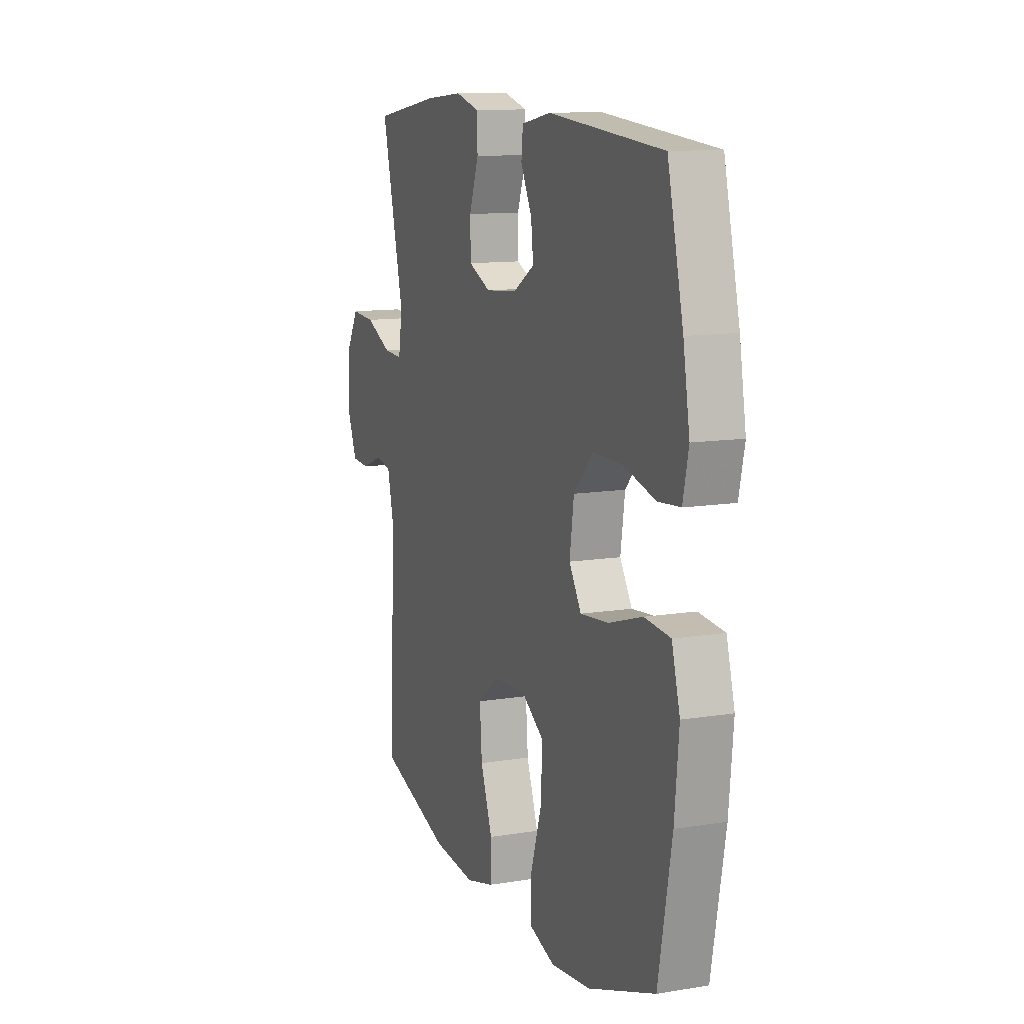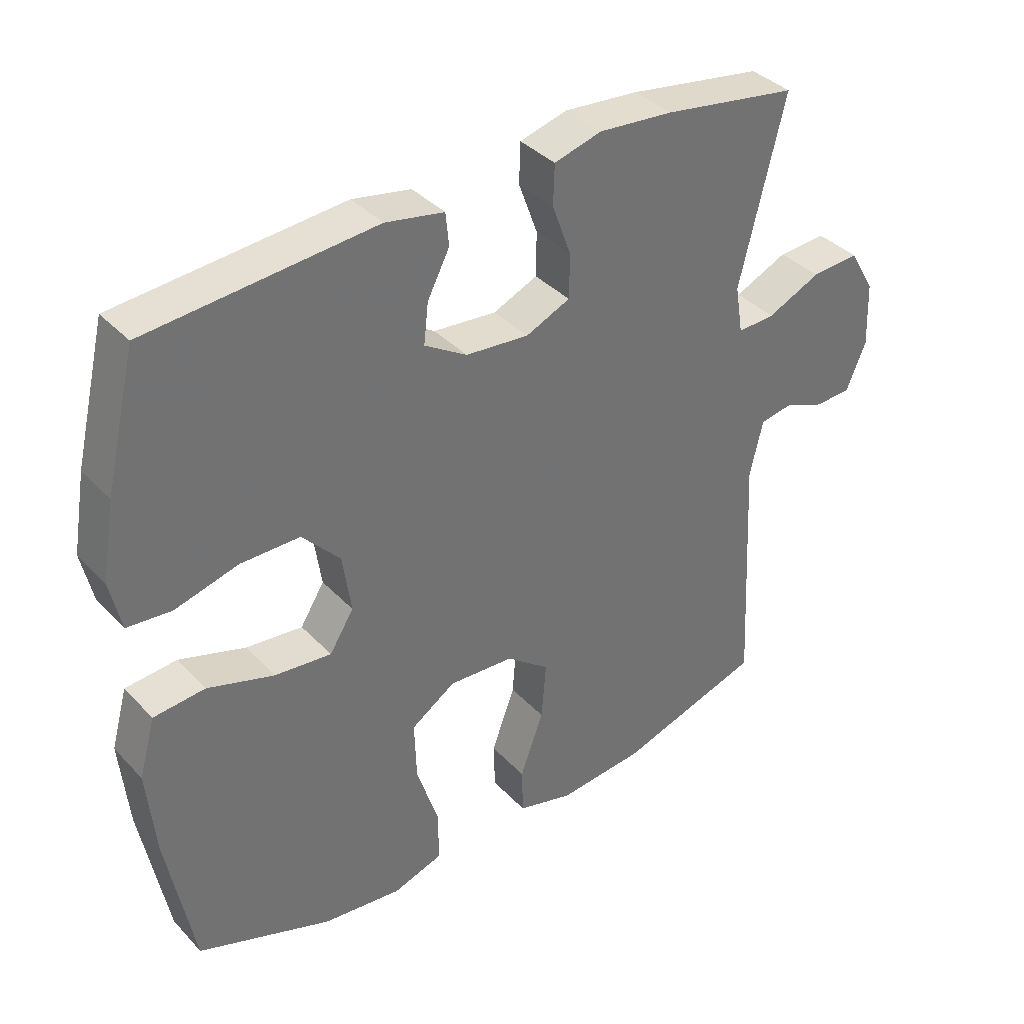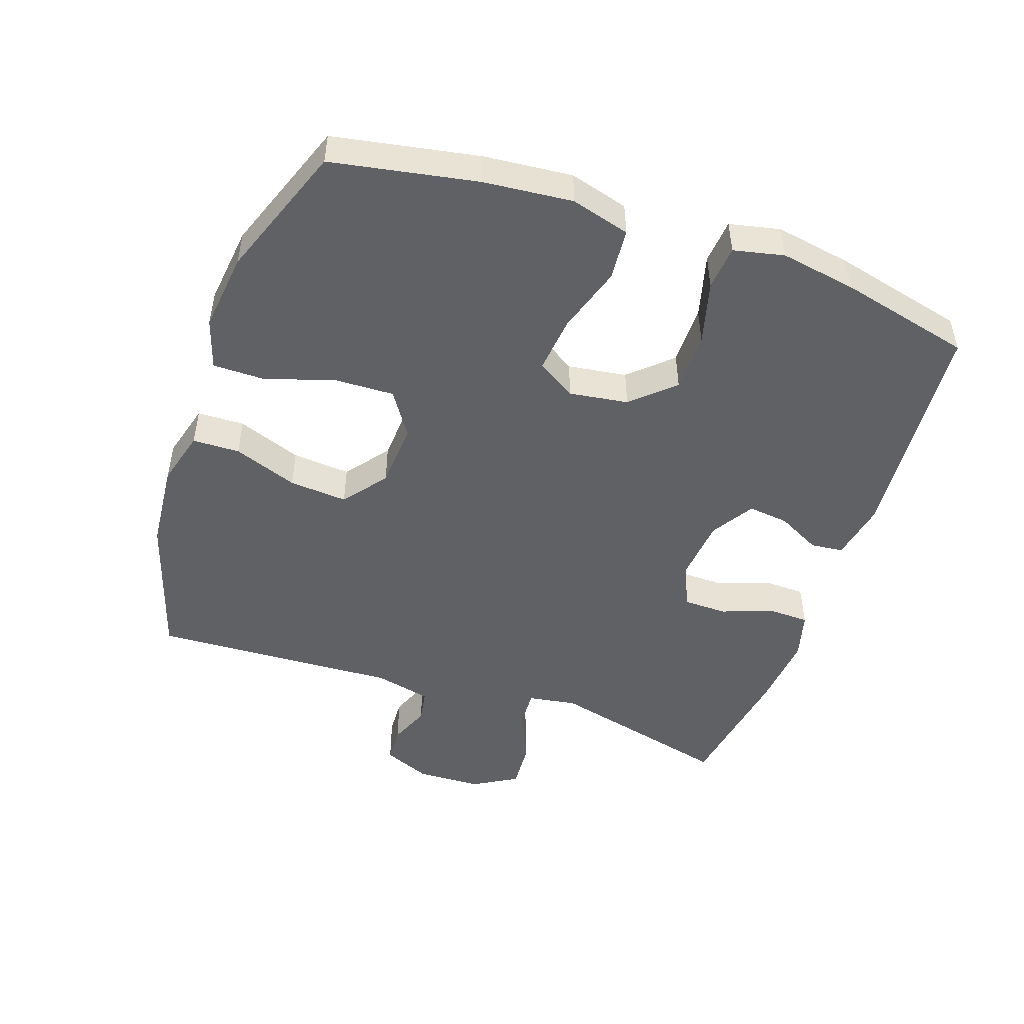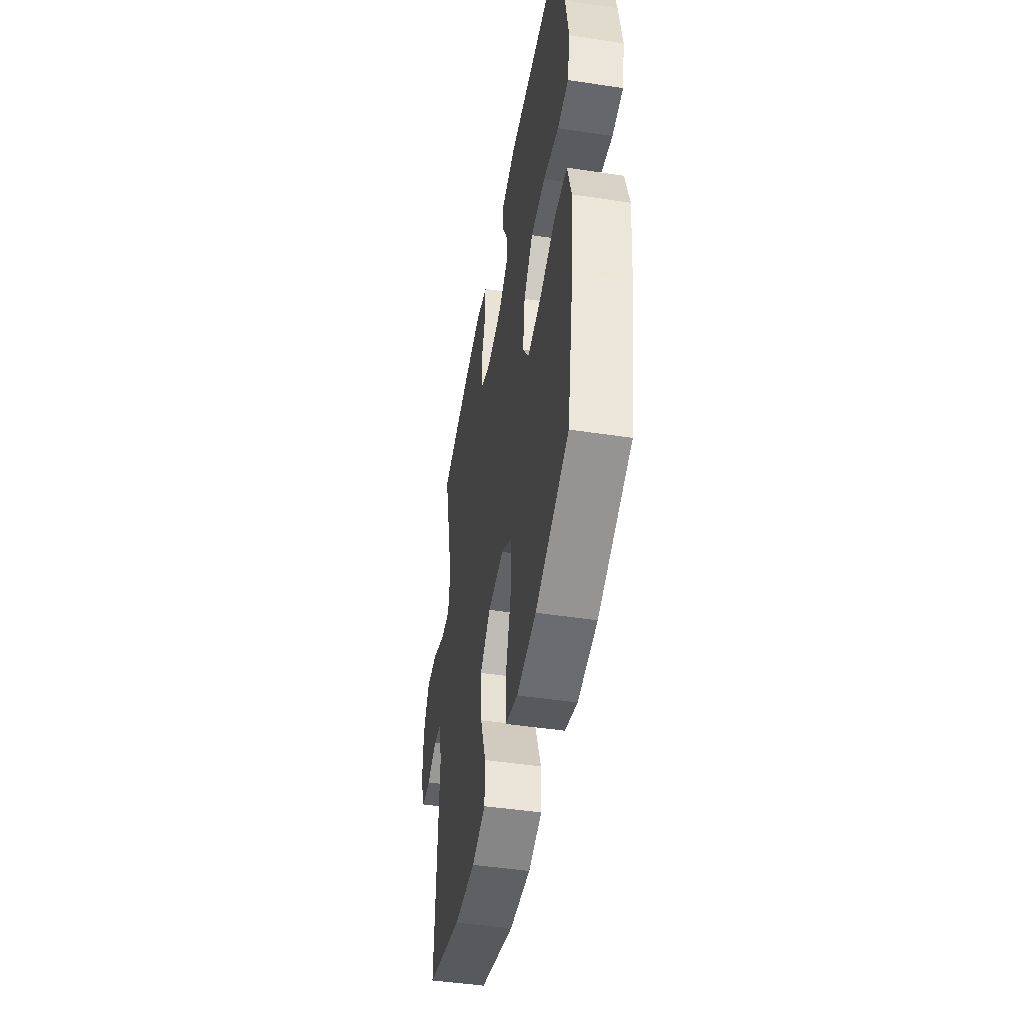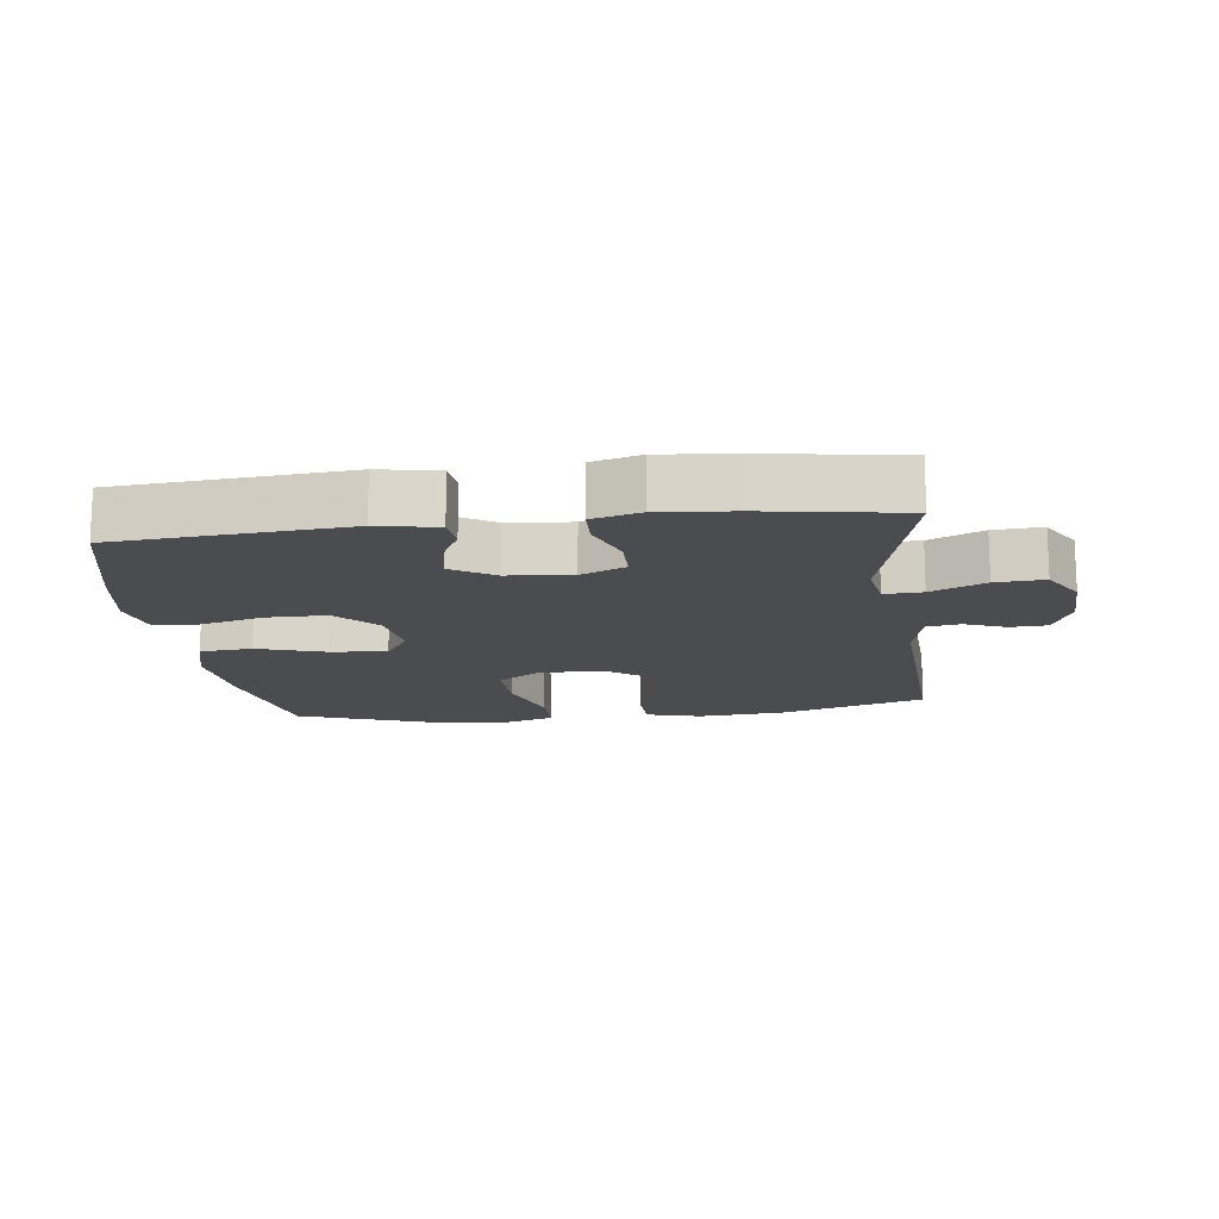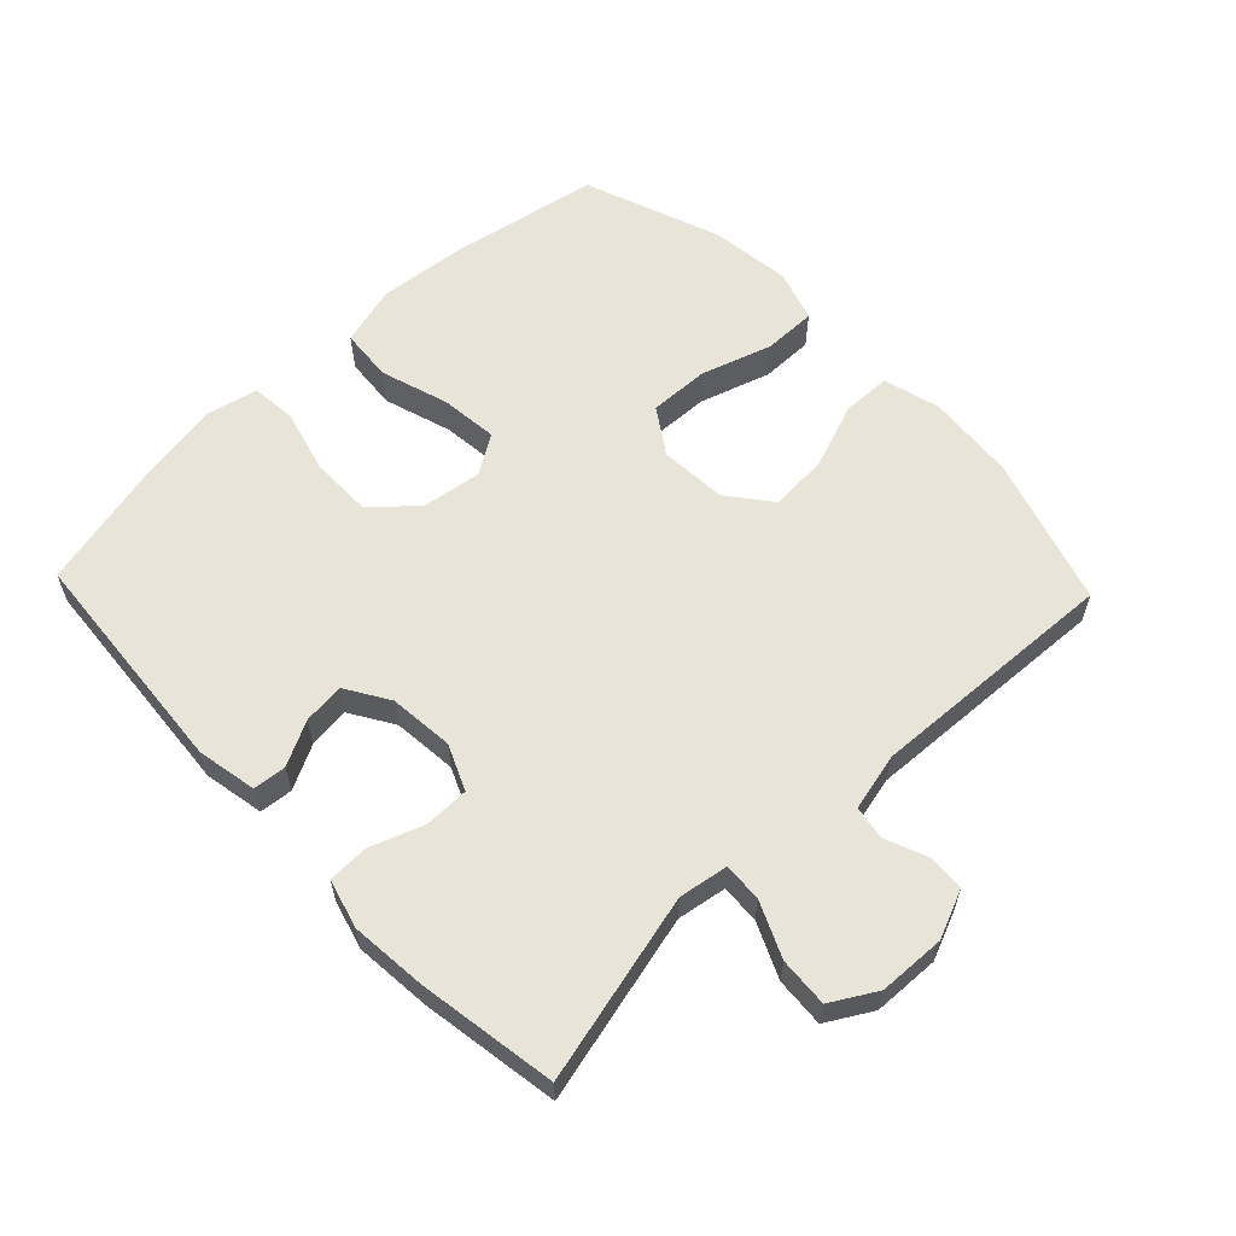
<metadata>
{"format":"obj","ext":"obj","renderer":"f3d","projection":"perspective","resolution":1024,"background":"white","views":[{"elev":11.8,"azim":-111.3,"up":"+Z"},{"elev":37.2,"azim":-37.3,"up":"+Z"},{"elev":-48.7,"azim":-109.1,"up":"+Y"},{"elev":-47.1,"azim":-99.7,"up":"+Z"},{"elev":-14.7,"azim":7.1,"up":"+Y"},{"elev":59.9,"azim":46.3,"up":"+Y"}]}
</metadata>
<code>
v -0.5 0.07 0.5
v -0.152 0.07 0.529
v -0.062 0.07 0.512
v -0.057 0.07 0.462
v -0.091 0.07 0.396
v -0.098 0.07 0.334
v -0.033 0.07 0.294
v 0.064 0.07 0.285
v 0.132 0.07 0.315
v 0.133 0.07 0.382
v 0.104 0.07 0.462
v 0.106 0.07 0.523
v 0.179 0.07 0.543
v 0.293 0.07 0.533
v 0.5 0.07 0.5
v 0.431 0.07 0.218
v 0.443 0.07 0.144
v 0.501 0.07 0.147
v 0.583 0.07 0.184
v 0.657 0.07 0.189
v 0.696 0.07 0.122
v 0.7 0.07 0.022
v 0.67 0.07 -0.05
v 0.614 0.07 -0.053
v 0.551 0.07 -0.028
v 0.501 0.07 -0.037
v 0.481 0.07 -0.123
v 0.5 0.07 -0.5
v 0.278 0.07 -0.57
v 0.145 0.07 -0.582
v 0.06 0.07 -0.559
v 0.058 0.07 -0.487
v 0.094 0.07 -0.389
v 0.101 0.07 -0.3
v 0.035 0.07 -0.249
v -0.065 0.07 -0.243
v -0.133 0.07 -0.288
v -0.13 0.07 -0.379
v -0.096 0.07 -0.485
v -0.096 0.07 -0.564
v -0.173 0.07 -0.589
v -0.294 0.07 -0.575
v -0.5 0.07 -0.5
v -0.541 0.07 -0.279
v -0.554 0.07 -0.143
v -0.529 0.07 -0.053
v -0.45 0.07 -0.046
v -0.348 0.07 -0.078
v -0.261 0.07 -0.087
v -0.224 0.07 -0.028
v -0.237 0.07 0.062
v -0.295 0.07 0.125
v -0.386 0.07 0.125
v -0.483 0.07 0.099
v -0.551 0.07 0.105
v -0.568 0.07 0.182
v -0.548 0.07 0.299
v -0.5 0 0.5
v -0.152 0 0.529
v -0.062 0 0.512
v -0.057 0 0.462
v -0.091 0 0.396
v -0.098 0 0.334
v -0.033 0 0.294
v 0.064 0 0.285
v 0.132 0 0.315
v 0.133 0 0.382
v 0.104 0 0.462
v 0.106 0 0.523
v 0.179 0 0.543
v 0.293 0 0.533
v 0.5 0 0.5
v 0.431 0 0.218
v 0.443 0 0.144
v 0.501 0 0.147
v 0.583 0 0.184
v 0.657 0 0.189
v 0.696 0 0.122
v 0.7 0 0.022
v 0.67 0 -0.05
v 0.614 0 -0.053
v 0.551 0 -0.028
v 0.501 0 -0.037
v 0.481 0 -0.123
v 0.5 0 -0.5
v 0.278 0 -0.57
v 0.145 0 -0.582
v 0.06 0 -0.559
v 0.058 0 -0.487
v 0.094 0 -0.389
v 0.101 0 -0.3
v 0.035 0 -0.249
v -0.065 0 -0.243
v -0.133 0 -0.288
v -0.13 0 -0.379
v -0.096 0 -0.485
v -0.096 0 -0.564
v -0.173 0 -0.589
v -0.294 0 -0.575
v -0.5 0 -0.5
v -0.541 0 -0.279
v -0.554 0 -0.143
v -0.529 0 -0.053
v -0.45 0 -0.046
v -0.348 0 -0.078
v -0.261 0 -0.087
v -0.224 0 -0.028
v -0.237 0 0.062
v -0.295 0 0.125
v -0.386 0 0.125
v -0.483 0 0.099
v -0.551 0 0.105
v -0.568 0 0.182
v -0.548 0 0.299
f 53 54 55 56
f 52 53 56 57
f 45 46 47 48
f 45 48 49
f 44 45 49
f 43 44 49
f 42 43 49 50
f 38 39 40 41
f 37 38 41 42
f 30 31 32 33
f 30 33 34
f 27 28 29 30
f 26 27 30 34
f 22 23 24 25
f 22 25 26
f 21 22 26
f 18 19 20 21
f 17 18 21 26
f 13 14 15 16
f 13 16 17
f 10 11 12 13
f 9 10 13 17
f 8 9 17 26
f 2 3 4 5
f 2 5 6
f 52 57 1 2
f 51 52 2 6
f 50 51 6 7
f 37 42 50 7
f 36 37 7 8
f 35 36 8 26
f 26 34 35
f 113 112 111 110
f 114 113 110 109
f 105 104 103 102
f 106 105 102
f 106 102 101
f 106 101 100
f 107 106 100 99
f 98 97 96 95
f 99 98 95 94
f 90 89 88 87
f 91 90 87
f 87 86 85 84
f 91 87 84 83
f 82 81 80 79
f 83 82 79
f 83 79 78
f 78 77 76 75
f 83 78 75 74
f 73 72 71 70
f 74 73 70
f 70 69 68 67
f 74 70 67 66
f 83 74 66 65
f 62 61 60 59
f 63 62 59
f 59 58 114 109
f 63 59 109 108
f 64 63 108 107
f 64 107 99 94
f 65 64 94 93
f 83 65 93 92
f 92 91 83
f 1 58 59 2
f 2 59 60 3
f 3 60 61 4
f 4 61 62 5
f 5 62 63 6
f 6 63 64 7
f 7 64 65 8
f 8 65 66 9
f 9 66 67 10
f 10 67 68 11
f 11 68 69 12
f 12 69 70 13
f 13 70 71 14
f 14 71 72 15
f 15 72 73 16
f 16 73 74 17
f 17 74 75 18
f 18 75 76 19
f 19 76 77 20
f 20 77 78 21
f 21 78 79 22
f 22 79 80 23
f 23 80 81 24
f 24 81 82 25
f 25 82 83 26
f 26 83 84 27
f 27 84 85 28
f 28 85 86 29
f 29 86 87 30
f 30 87 88 31
f 31 88 89 32
f 32 89 90 33
f 33 90 91 34
f 34 91 92 35
f 35 92 93 36
f 36 93 94 37
f 37 94 95 38
f 38 95 96 39
f 39 96 97 40
f 40 97 98 41
f 41 98 99 42
f 42 99 100 43
f 43 100 101 44
f 44 101 102 45
f 45 102 103 46
f 46 103 104 47
f 47 104 105 48
f 48 105 106 49
f 49 106 107 50
f 50 107 108 51
f 51 108 109 52
f 52 109 110 53
f 53 110 111 54
f 54 111 112 55
f 55 112 113 56
f 56 113 114 57
f 57 114 58 1

</code>
